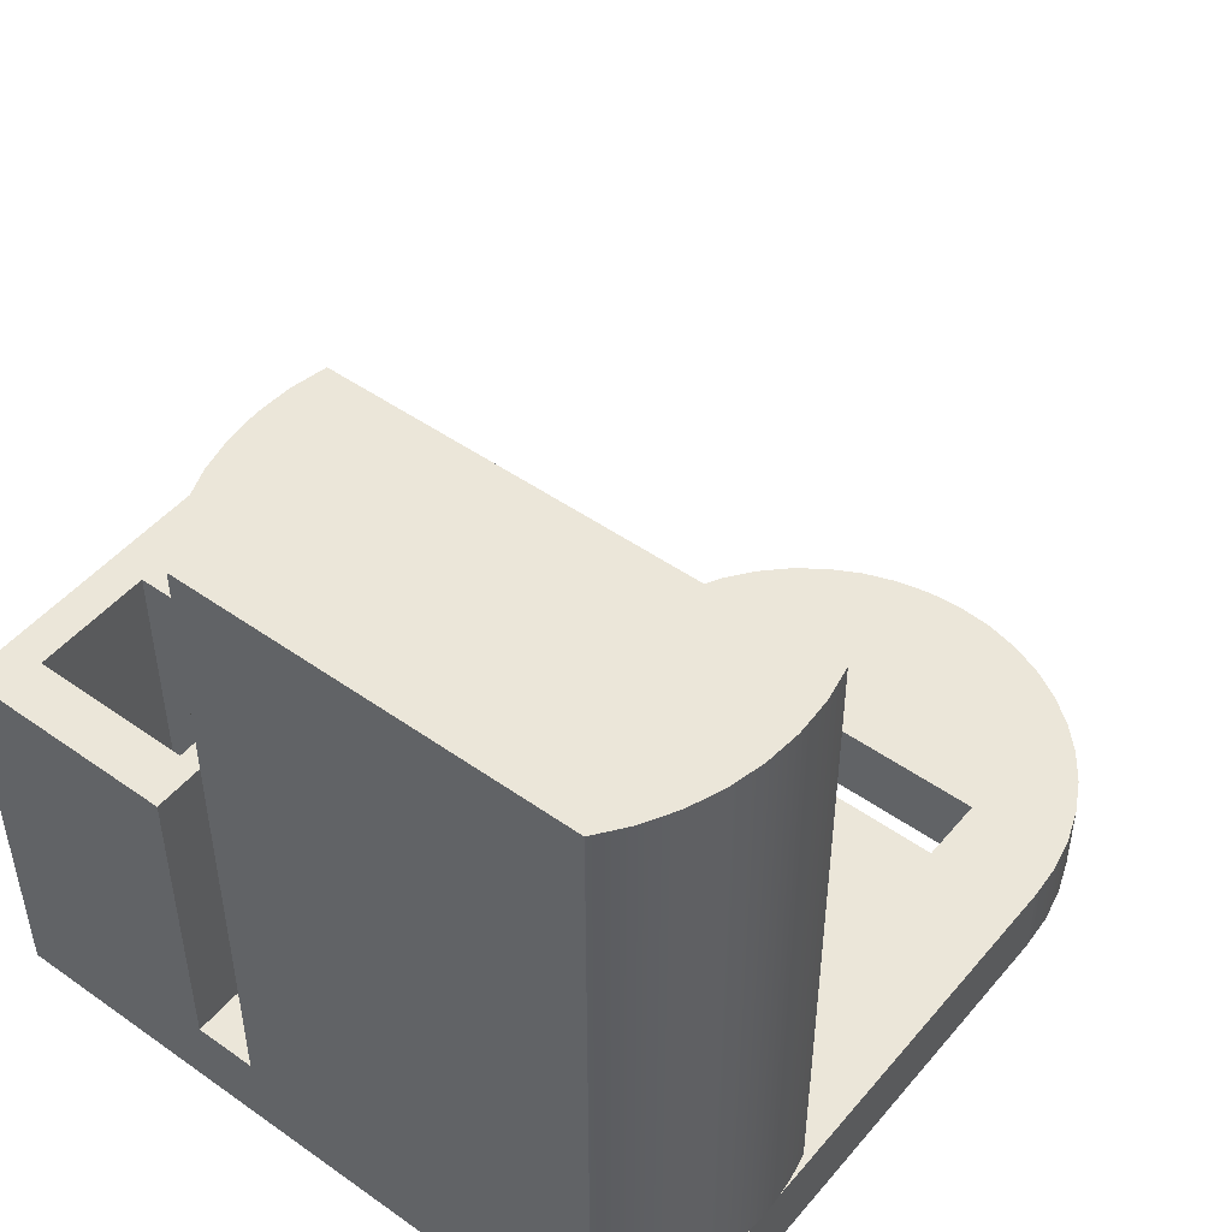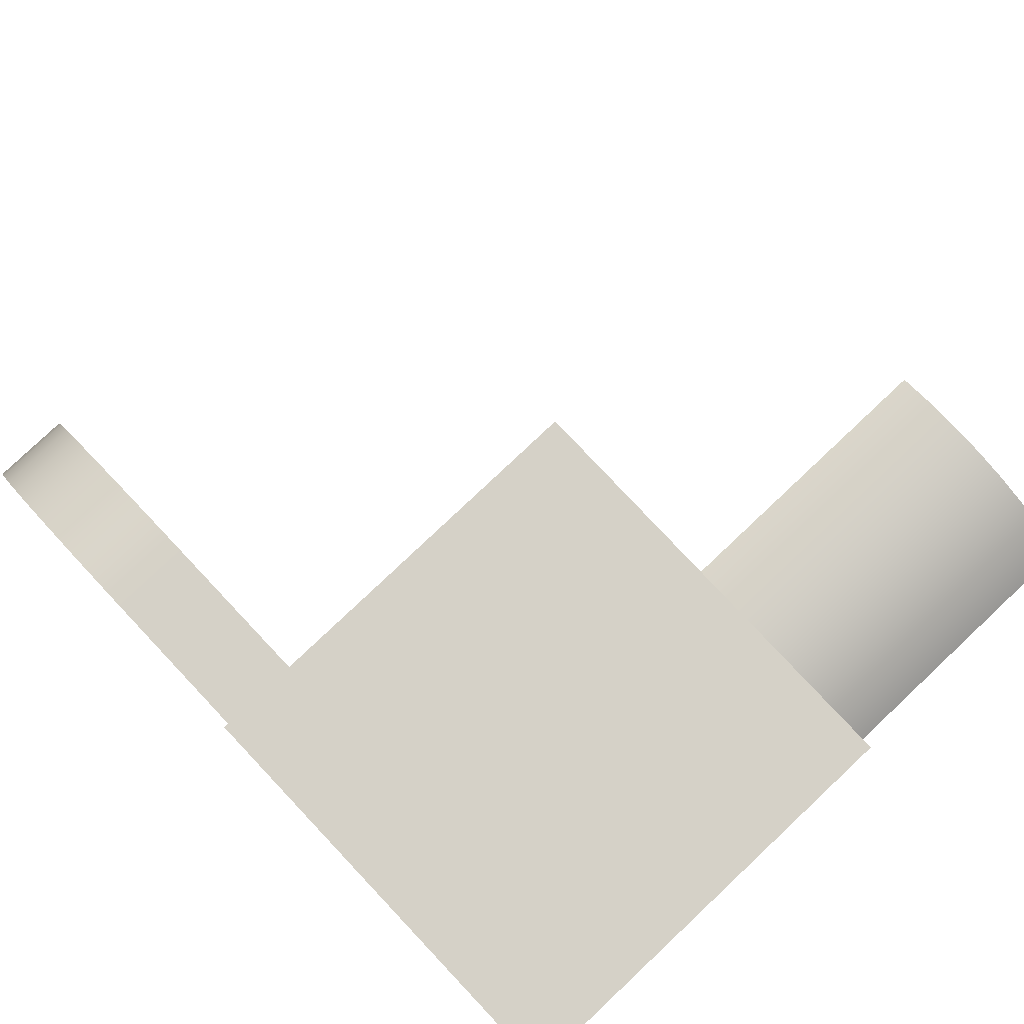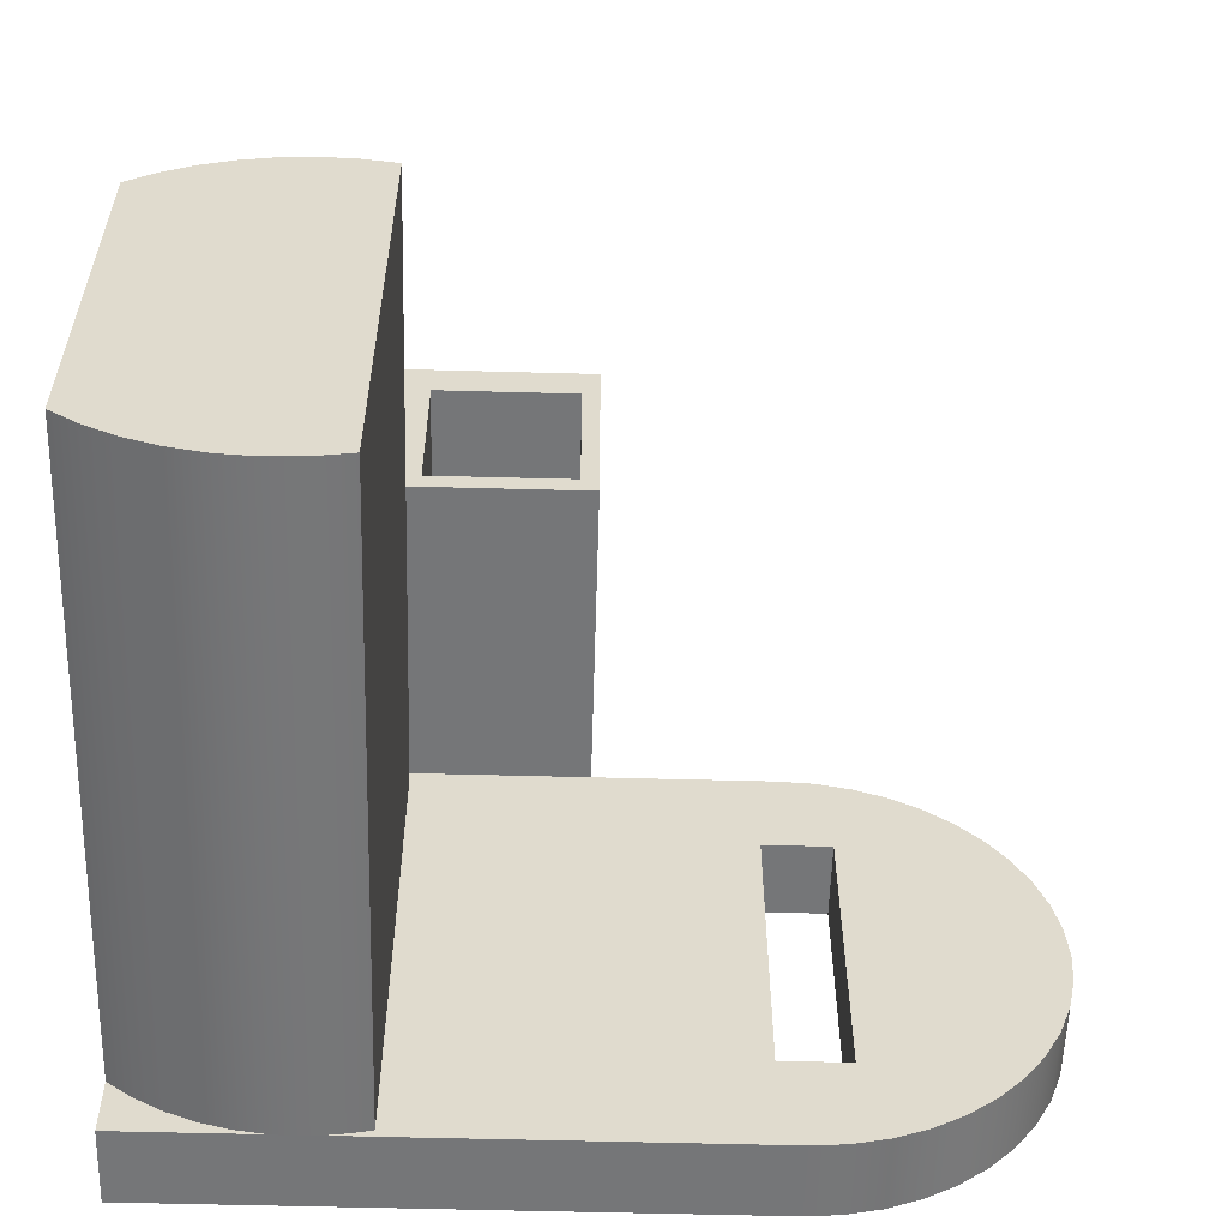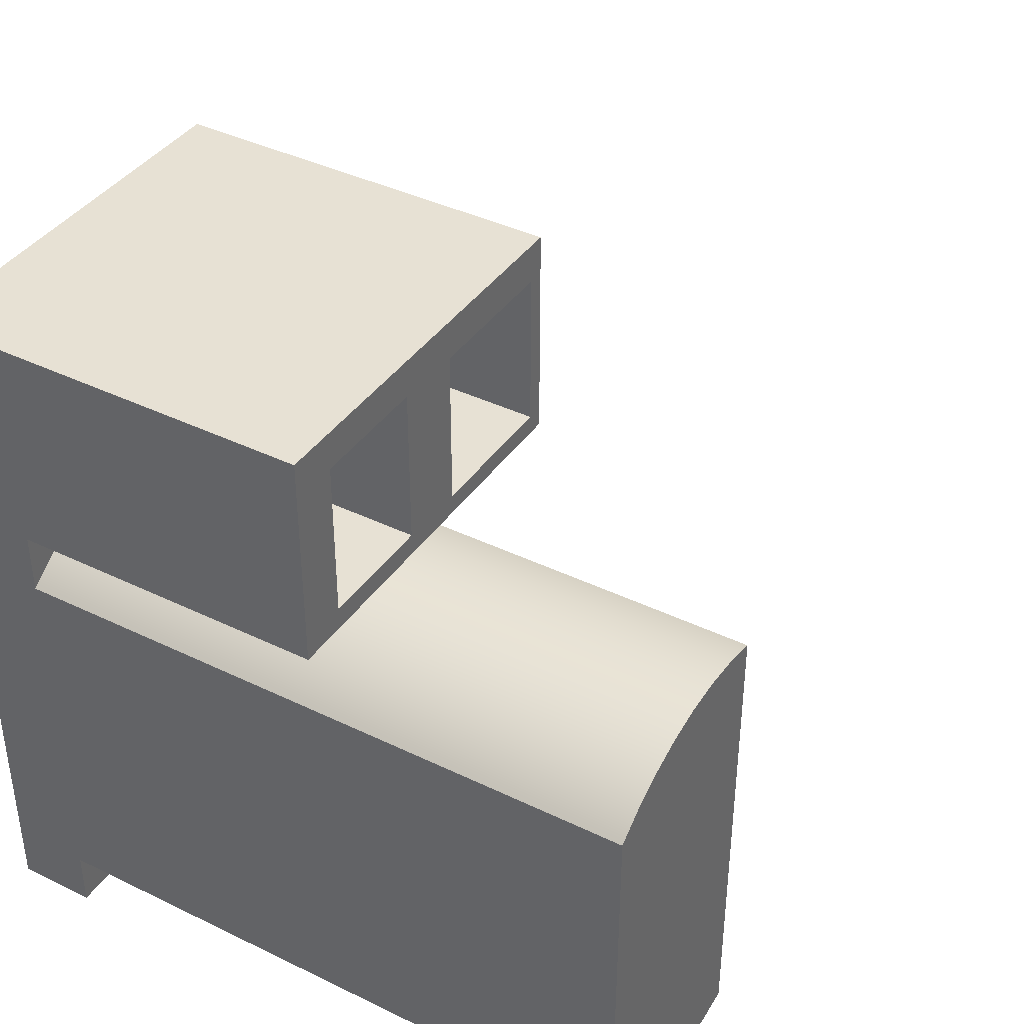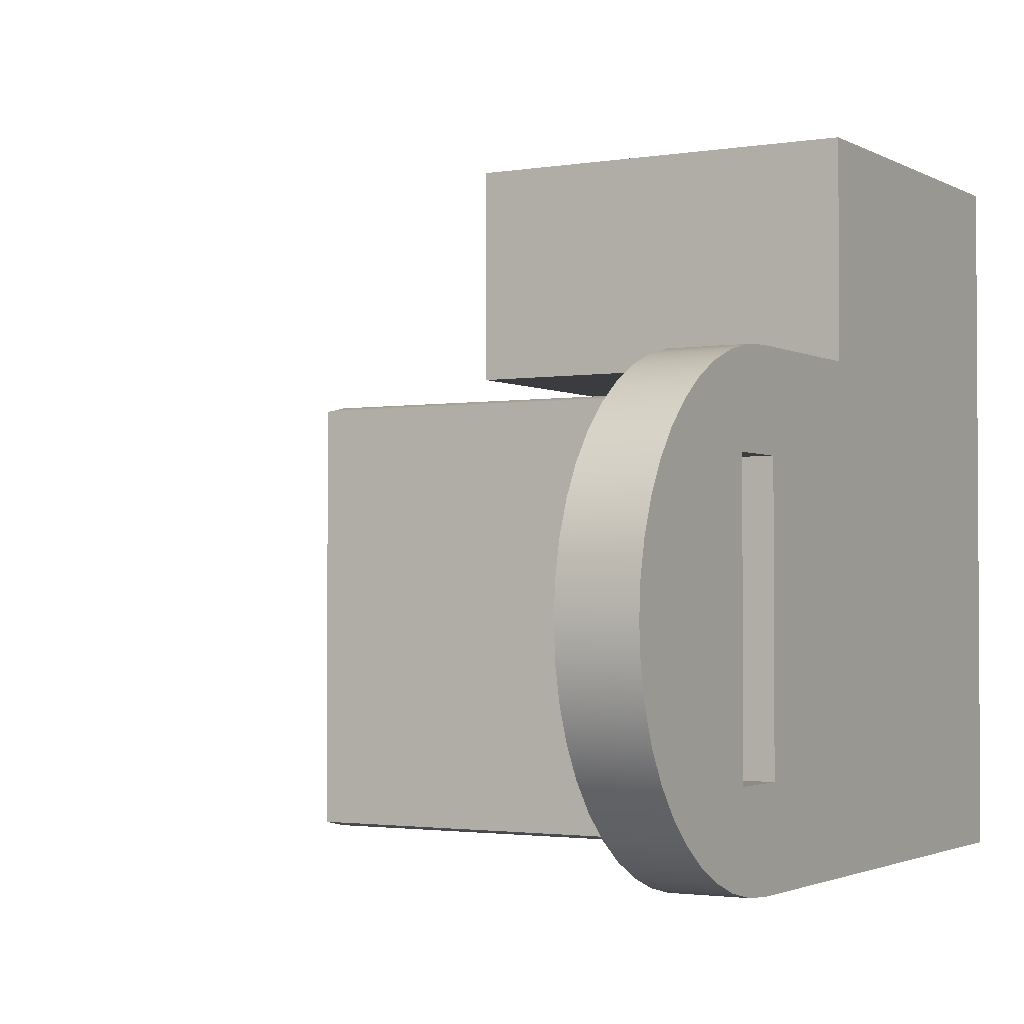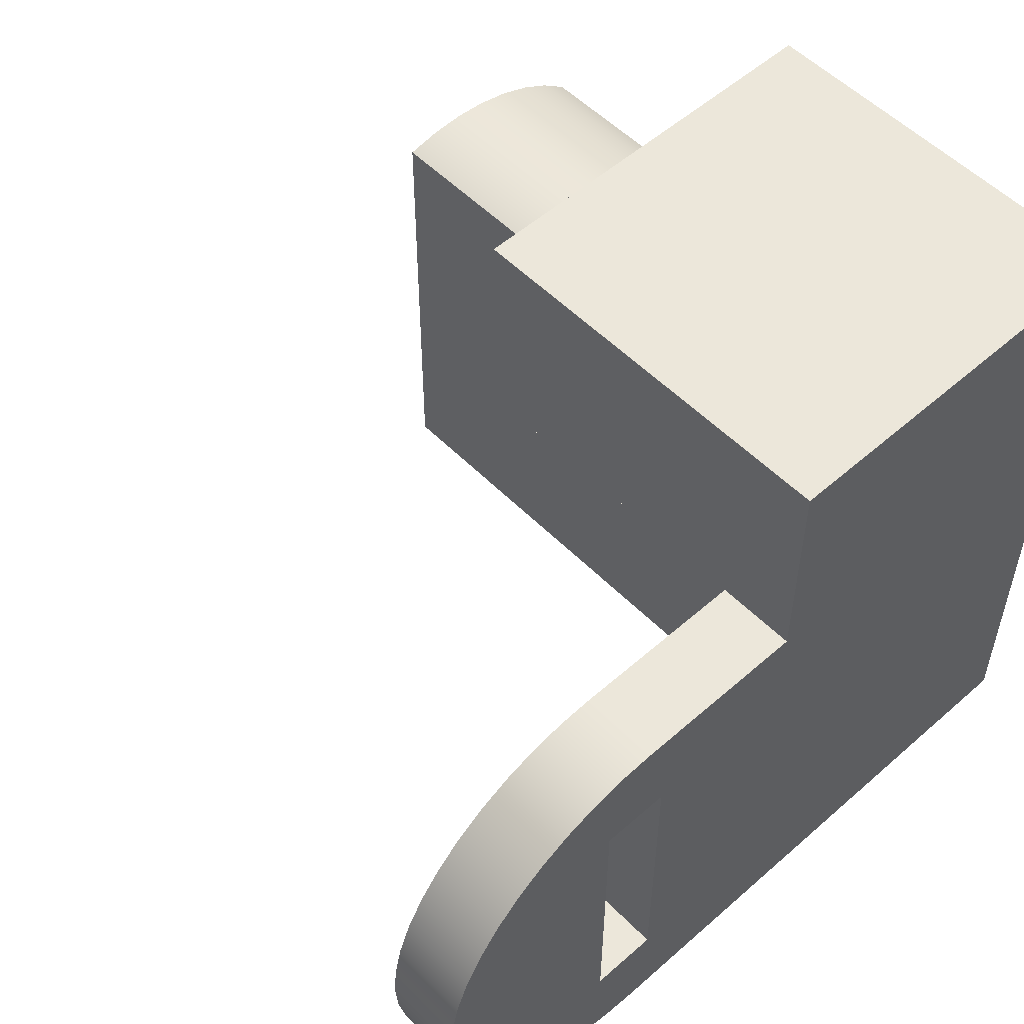
<metadata>
{"format":"obj","ext":"obj","renderer":"f3d","projection":"perspective","resolution":1024,"background":"white","views":[{"elev":48.5,"azim":-51.8,"up":"+Z"},{"elev":79.7,"azim":-133.3,"up":"+Y"},{"elev":-56.8,"azim":-1.6,"up":"+Y"},{"elev":39.5,"azim":-58.9,"up":"+Y"},{"elev":-2.1,"azim":120.0,"up":"+Y"},{"elev":53.7,"azim":136.9,"up":"+Y"}]}
</metadata>
<code>
v 2.117 6.529 5
v 2.117 8.529 5
v 2.117 8.529 0.5
v 2.117 6.529 0.5
v 2.117 8.529 5
v 0.6175 8.529 5
v 0.6175 8.529 0.5
v 2.117 8.529 0.5
v 0.6175 8.529 5
v 0.6175 6.529 5
v 0.6175 6.529 0.5
v 0.6175 8.529 0.5
v 0.6175 6.529 5
v 2.117 6.529 5
v 2.117 6.529 0.5
v 0.6175 6.529 0.5
v 0.6175 6.529 0.5
v 2.117 6.529 0.5
v 2.117 8.529 0.5
v 0.6175 8.529 0.5
v 4.8 6.5 5
v 4.8 8.5 5
v 4.8 8.5 0.5
v 4.8 6.5 0.5
v 4.8 8.5 5
v 3 8.5 5
v 3 8.5 0.5
v 4.8 8.5 0.5
v 3 8.5 5
v 3 6.5 5
v 3 6.5 0.5
v 3 8.5 0.5
v 3 6.5 5
v 4.8 6.5 5
v 4.8 6.5 0.5
v 3 6.5 0.5
v 3 6.5 0.5
v 4.8 6.5 0.5
v 4.8 8.5 0.5
v 3 8.5 0.5
v 5.016 6.253 0
v 5.016 9 0
v 5.016 9 5
v 5.016 6.253 5
v 5.016 6.253 1
v 0 6.253 1
v 5.016 6.253 1
v 5.016 6.253 5
v 0 6.253 5
v 5.016 9 0
v 0 9 0
v 0 9 5
v 5.016 9 5
v 2.117 8.529 5
v 2.117 6.529 5
v 0.6175 6.529 5
v 0.6175 8.529 5
v 4.8 8.5 5
v 4.8 6.5 5
v 3 6.5 5
v 3 8.5 5
v 5.016 9 5
v 0 9 5
v 0 6.253 5
v 5.016 6.253 5
v 7 1.275 0
v 7 5 0
v 7 5 1
v 7 1.275 1
v 7.855 1.275 0
v 7 1.275 0
v 7 1.275 1
v 7.855 1.275 1
v 7.855 5 0
v 7.855 1.275 0
v 7.855 1.275 1
v 7.855 5 1
v 7 5 0
v 7.855 5 0
v 7.855 5 1
v 7 5 1
v 2.844 6.132 1
v 2.844 6.132 9
v 2.844 0.09748 9
v 2.844 0.09748 1
v -4.441e-16 5.488 1
v -4.441e-16 5.488 9
v 0.3476 5.746 9
v 0.7276 5.954 9
v 1.133 6.107 9
v 1.555 6.203 9
v 1.987 6.239 9
v 2.419 6.215 9
v 2.844 6.132 9
v 2.844 6.132 1
v 2.419 6.215 1
v 1.987 6.239 1
v 1.555 6.203 1
v 1.133 6.107 1
v 0.7276 5.954 1
v 0.3476 5.746 1
v -4.441e-16 5.488 1
v 0 6.253 1
v 0 6.253 5
v 0 9 5
v 0 9 0
v 0 0 0
v 0 0 1
v 0 0.7387 1
v 0 0.7387 9
v -4.441e-16 5.488 9
v 2.844 0.09748 1
v 2.844 0.09748 9
v 2.419 0.01419 9
v 1.987 -0.00968 9
v 1.556 0.02633 9
v 1.133 0.1215 9
v 0.7282 0.2741 9
v 0.348 0.4811 9
v 0 0.7387 9
v 0 0.7387 1
v 0.3134 0.5035 1
v 0.6537 0.3094 1
v 1.016 0.1593 1
v 1.393 0.05566 1
v 1.781 2.126e-17 1
v 1.948 -0.008879 1
v 2.115 -0.008879 1
v 2.281 -2.126e-17 1
v 2.471 0.02102 1
v 2.659 0.05355 1
v 2.844 6.132 9
v 2.419 6.215 9
v 1.987 6.239 9
v 1.555 6.203 9
v 1.133 6.107 9
v 0.7276 5.954 9
v 0.3476 5.746 9
v -4.441e-16 5.488 9
v 0 0.7387 9
v 0.348 0.4811 9
v 0.7282 0.2741 9
v 1.133 0.1215 9
v 1.556 0.02633 9
v 1.987 -0.00968 9
v 2.419 0.01419 9
v 2.844 0.09748 9
v 1.781 2.126e-17 1
v 2.281 -2.126e-17 1
v 2.115 -0.008879 1
v 1.948 -0.008879 1
v 1.781 2.126e-17 1
v 1.393 0.05566 1
v 1.016 0.1593 1
v 0.6537 0.3094 1
v 0.3134 0.5035 1
v 0 0.7387 1
v 0 0 1
v 7.855 5 1
v 7.855 1.275 1
v 7 1.275 1
v 7 5 1
v -4.441e-16 5.488 1
v 0.3476 5.746 1
v 0.7276 5.954 1
v 1.133 6.107 1
v 1.555 6.203 1
v 1.987 6.239 1
v 2.419 6.215 1
v 2.844 6.132 1
v 2.844 0.09748 1
v 2.659 0.05355 1
v 2.471 0.02102 1
v 2.281 -2.126e-17 1
v 7.259 -6.176e-16 1
v 7.704 0.03182 1
v 8.14 0.1266 1
v 8.558 0.2825 1
v 8.95 0.4963 1
v 9.307 0.7636 1
v 9.622 1.079 1
v 9.889 1.436 1
v 10.1 1.828 1
v 10.26 2.246 1
v 10.35 2.681 1
v 10.39 3.126 1
v 10.35 3.571 1
v 10.26 4.007 1
v 10.1 4.425 1
v 9.889 4.816 1
v 9.622 5.174 1
v 9.307 5.489 1
v 8.95 5.756 1
v 8.558 5.97 1
v 8.14 6.126 1
v 7.704 6.221 1
v 7.259 6.253 1
v 5.016 6.253 1
v 0 6.253 1
v 0 0 0
v 7.259 -6.176e-16 0
v 7.259 -6.176e-16 1
v 2.281 -2.126e-17 1
v 1.781 2.126e-17 1
v 0 0 1
v 5.016 6.253 0
v 5.016 6.253 1
v 7.259 6.253 1
v 7.259 6.253 0
v 7.259 -6.176e-16 0
v 7.704 0.03182 0
v 8.14 0.1266 0
v 8.558 0.2825 0
v 8.95 0.4963 0
v 9.307 0.7636 0
v 9.622 1.079 0
v 9.889 1.436 0
v 10.1 1.828 0
v 10.26 2.246 0
v 10.35 2.681 0
v 10.39 3.126 0
v 10.35 3.571 0
v 10.26 4.007 0
v 10.1 4.425 0
v 9.889 4.816 0
v 9.622 5.174 0
v 9.307 5.489 0
v 8.95 5.756 0
v 8.558 5.97 0
v 8.14 6.126 0
v 7.704 6.221 0
v 7.259 6.253 0
v 7.259 6.253 1
v 7.704 6.221 1
v 8.14 6.126 1
v 8.558 5.97 1
v 8.95 5.756 1
v 9.307 5.489 1
v 9.622 5.174 1
v 9.889 4.816 1
v 10.1 4.425 1
v 10.26 4.007 1
v 10.35 3.571 1
v 10.39 3.126 1
v 10.35 2.681 1
v 10.26 2.246 1
v 10.1 1.828 1
v 9.889 1.436 1
v 9.622 1.079 1
v 9.307 0.7636 1
v 8.95 0.4963 1
v 8.558 0.2825 1
v 8.14 0.1266 1
v 7.704 0.03182 1
v 7.259 -6.176e-16 1
v 7.855 1.275 0
v 7.855 5 0
v 7 5 0
v 7 1.275 0
v 7.259 6.253 0
v 7.704 6.221 0
v 8.14 6.126 0
v 8.558 5.97 0
v 8.95 5.756 0
v 9.307 5.489 0
v 9.622 5.174 0
v 9.889 4.816 0
v 10.1 4.425 0
v 10.26 4.007 0
v 10.35 3.571 0
v 10.39 3.126 0
v 10.35 2.681 0
v 10.26 2.246 0
v 10.1 1.828 0
v 9.889 1.436 0
v 9.622 1.079 0
v 9.307 0.7636 0
v 8.95 0.4963 0
v 8.558 0.2825 0
v 8.14 0.1266 0
v 7.704 0.03182 0
v 7.259 -6.176e-16 0
v 0 0 0
v 0 9 0
v 5.016 9 0
v 5.016 6.253 0
g 9636728a-e2f0-11ea-a5b5-54bf646e7e1f
f 1 2 4
f 4 2 3
g 96375cd4-e2f0-11ea-b3b5-54bf646e7e1f
f 5 6 8
f 8 6 7
g 96397fd8-e2f0-11ea-bd4d-54bf646e7e1f
f 9 10 12
f 12 10 11
g 963c17e2-e2f0-11ea-b379-54bf646e7e1f
f 13 14 16
f 16 14 15
g 963dc5da-e2f0-11ea-8d3e-54bf646e7e1f
f 17 18 20
f 20 18 19
g 963ed738-e2f0-11ea-a6b7-54bf646e7e1f
f 21 22 24
f 24 22 23
g 96400fcc-e2f0-11ea-b12e-54bf646e7e1f
f 25 26 28
f 28 26 27
g 96412128-e2f0-11ea-879b-54bf646e7e1f
f 29 30 32
f 32 30 31
g 964259a2-e2f0-11ea-b546-54bf646e7e1f
f 33 34 36
f 36 34 35
g 96439262-e2f0-11ea-81ef-54bf646e7e1f
f 37 38 40
f 40 38 39
g 95e5bad8-e2f0-11ea-85ec-54bf646e7e1f
f 41 42 45
f 45 42 43
f 45 43 44
g 95e6a550-e2f0-11ea-93df-54bf646e7e1f
f 46 47 49
f 49 47 48
g 95e78f7e-e2f0-11ea-a2f8-54bf646e7e1f
f 50 51 53
f 53 51 52
g 95e879e2-e2f0-11ea-986c-54bf646e7e1f
f 55 61 54
f 54 61 62
f 54 62 63
f 56 64 55
f 55 64 60
f 55 60 61
f 56 57 64
f 64 57 63
f 63 57 54
f 59 65 58
f 58 65 62
f 58 62 61
f 59 60 65
f 65 60 64
g 95b2eb0c-e2f0-11ea-b551-54bf646e7e1f
f 66 67 69
f 69 67 68
g 95b3ae62-e2f0-11ea-a58d-54bf646e7e1f
f 70 71 73
f 73 71 72
g 95b471b6-e2f0-11ea-a5ee-54bf646e7e1f
f 74 75 77
f 77 75 76
g 95b58334-e2f0-11ea-b521-54bf646e7e1f
f 78 79 81
f 81 79 80
g 954360c8-e2f0-11ea-b434-54bf646e7e1f
f 83 84 82
f 82 84 85
g 95450e68-e2f0-11ea-9905-54bf646e7e1f
f 86 87 101
f 101 87 88
f 101 88 100
f 100 88 89
f 100 89 99
f 99 89 90
f 99 90 98
f 98 90 91
f 98 91 97
f 97 91 92
f 97 92 96
f 96 92 93
f 96 93 95
f 95 93 94
g 95110658-e2f0-11ea-8e45-54bf646e7e1f
f 103 106 102
f 102 106 107
f 102 107 109
f 109 107 108
f 104 105 103
f 103 105 106
f 110 111 109
f 109 111 102
g 9544727e-e2f0-11ea-9ad4-54bf646e7e1f
f 112 113 131
f 131 113 114
f 131 114 130
f 130 114 129
f 129 114 115
f 129 115 128
f 128 115 127
f 127 115 126
f 126 115 116
f 126 116 125
f 125 116 117
f 125 117 124
f 124 117 118
f 124 118 123
f 123 118 119
f 123 119 122
f 122 119 120
f 122 120 121
g 9545aaa8-e2f0-11ea-99dc-54bf646e7e1f
f 132 133 147
f 147 133 146
f 146 133 134
f 146 134 145
f 145 134 144
f 144 134 135
f 144 135 143
f 143 135 136
f 143 136 142
f 142 136 137
f 142 137 138
f 142 138 141
f 141 138 139
f 141 139 140
g 95461fca-e2f0-11ea-b91f-54bf646e7e1f
f 148 149 151
f 151 149 150
g 954694f6-e2f0-11ea-99b9-54bf646e7e1f
f 152 153 158
f 158 153 154
f 158 154 155
f 155 156 158
f 158 156 157
g 9511c98c-e2f0-11ea-a3dd-54bf646e7e1f
f 160 186 159
f 159 186 187
f 159 187 188
f 161 176 160
f 160 176 177
f 160 177 178
f 162 170 161
f 161 170 171
f 161 171 175
f 175 171 172
f 175 172 173
f 159 196 162
f 162 196 197
f 162 197 198
f 163 164 199
f 199 164 165
f 199 165 166
f 166 167 199
f 199 167 168
f 199 168 198
f 198 168 169
f 198 169 170
f 173 174 175
f 175 176 161
f 178 179 160
f 160 179 180
f 160 180 181
f 181 182 160
f 160 182 183
f 160 183 184
f 184 185 160
f 160 185 186
f 188 189 159
f 159 189 190
f 159 190 191
f 191 192 159
f 159 192 193
f 159 193 194
f 194 195 159
f 159 195 196
f 170 162 198
g 9510df28-e2f0-11ea-92d3-54bf646e7e1f
f 201 203 200
f 200 203 204
f 200 204 205
f 201 202 203
g 9511545c-e2f0-11ea-a3d3-54bf646e7e1f
f 207 208 206
f 206 208 209
g 95117bc2-e2f0-11ea-a012-54bf646e7e1f
f 255 210 254
f 254 210 211
f 254 211 253
f 253 211 212
f 253 212 252
f 252 212 213
f 252 213 251
f 251 213 214
f 251 214 250
f 250 214 215
f 250 215 249
f 249 215 216
f 249 216 248
f 248 216 217
f 248 217 247
f 247 217 218
f 247 218 246
f 246 218 219
f 246 219 245
f 245 219 220
f 245 220 244
f 244 220 221
f 244 221 243
f 243 221 222
f 243 222 242
f 242 222 223
f 242 223 241
f 241 223 224
f 241 224 240
f 240 224 225
f 240 225 239
f 239 225 226
f 239 226 238
f 238 226 227
f 238 227 237
f 237 227 228
f 237 228 236
f 236 228 229
f 236 229 235
f 235 229 230
f 235 230 234
f 234 230 231
f 234 231 233
f 233 231 232
g 9511f098-e2f0-11ea-a60e-54bf646e7e1f
f 257 271 256
f 256 271 272
f 256 272 273
f 258 261 257
f 257 261 262
f 257 262 263
f 259 286 258
f 258 286 260
f 258 260 261
f 256 281 259
f 259 281 282
f 259 282 283
f 263 264 257
f 257 264 265
f 257 265 266
f 266 267 257
f 257 267 268
f 257 268 269
f 269 270 257
f 257 270 271
f 273 274 256
f 256 274 275
f 256 275 276
f 276 277 256
f 256 277 278
f 256 278 279
f 279 280 256
f 256 280 281
f 259 283 286
f 286 283 284
f 286 284 285

</code>
